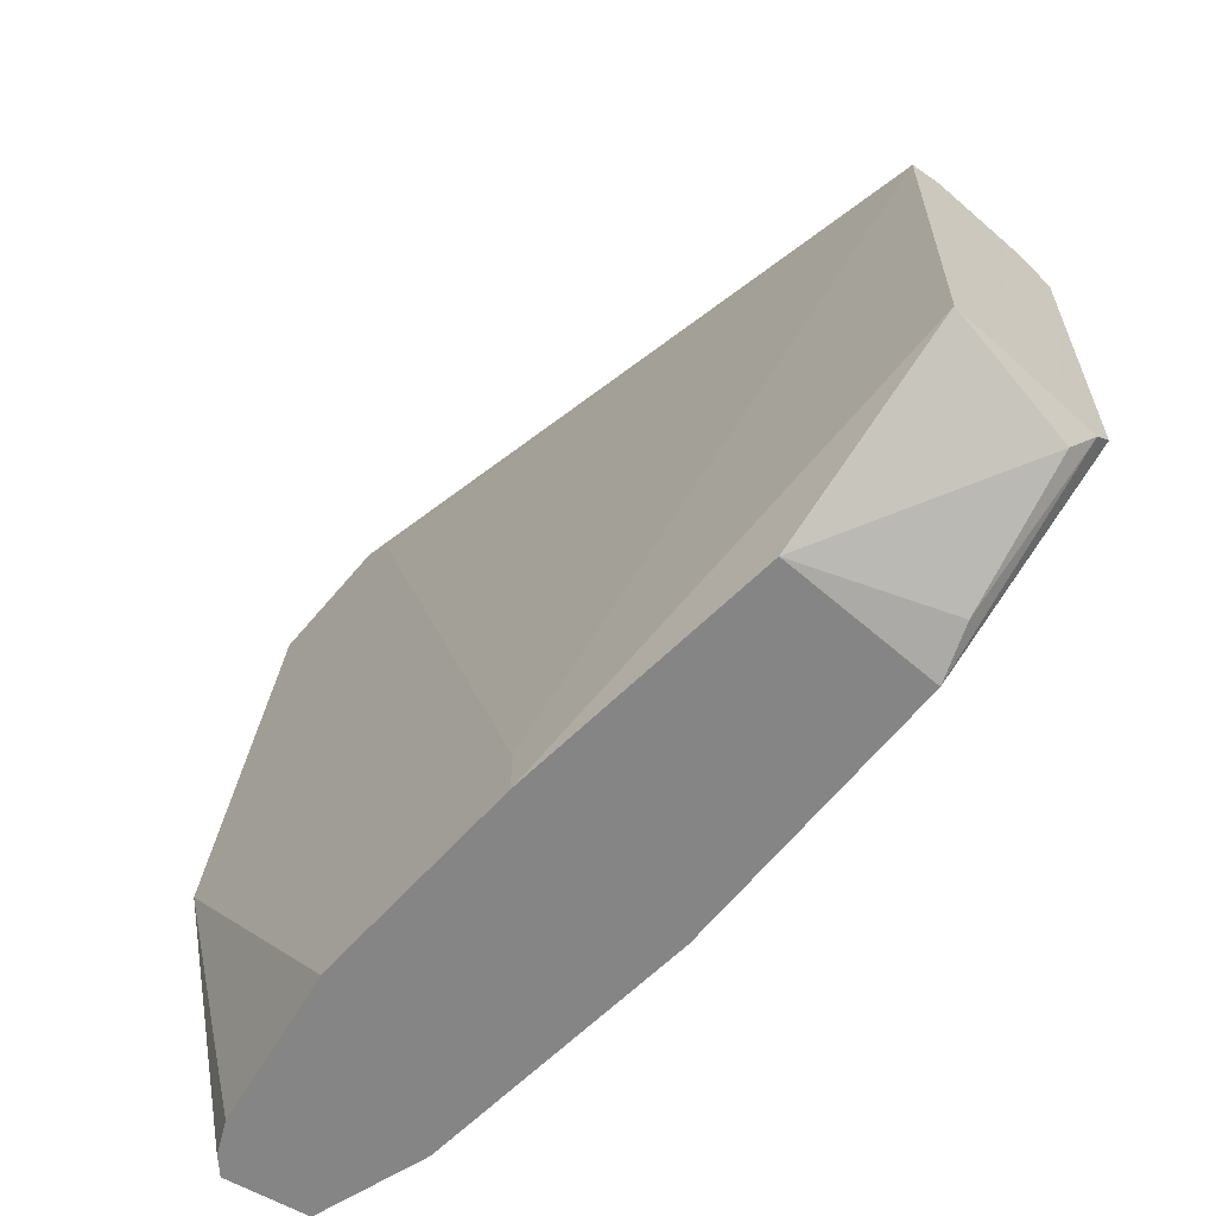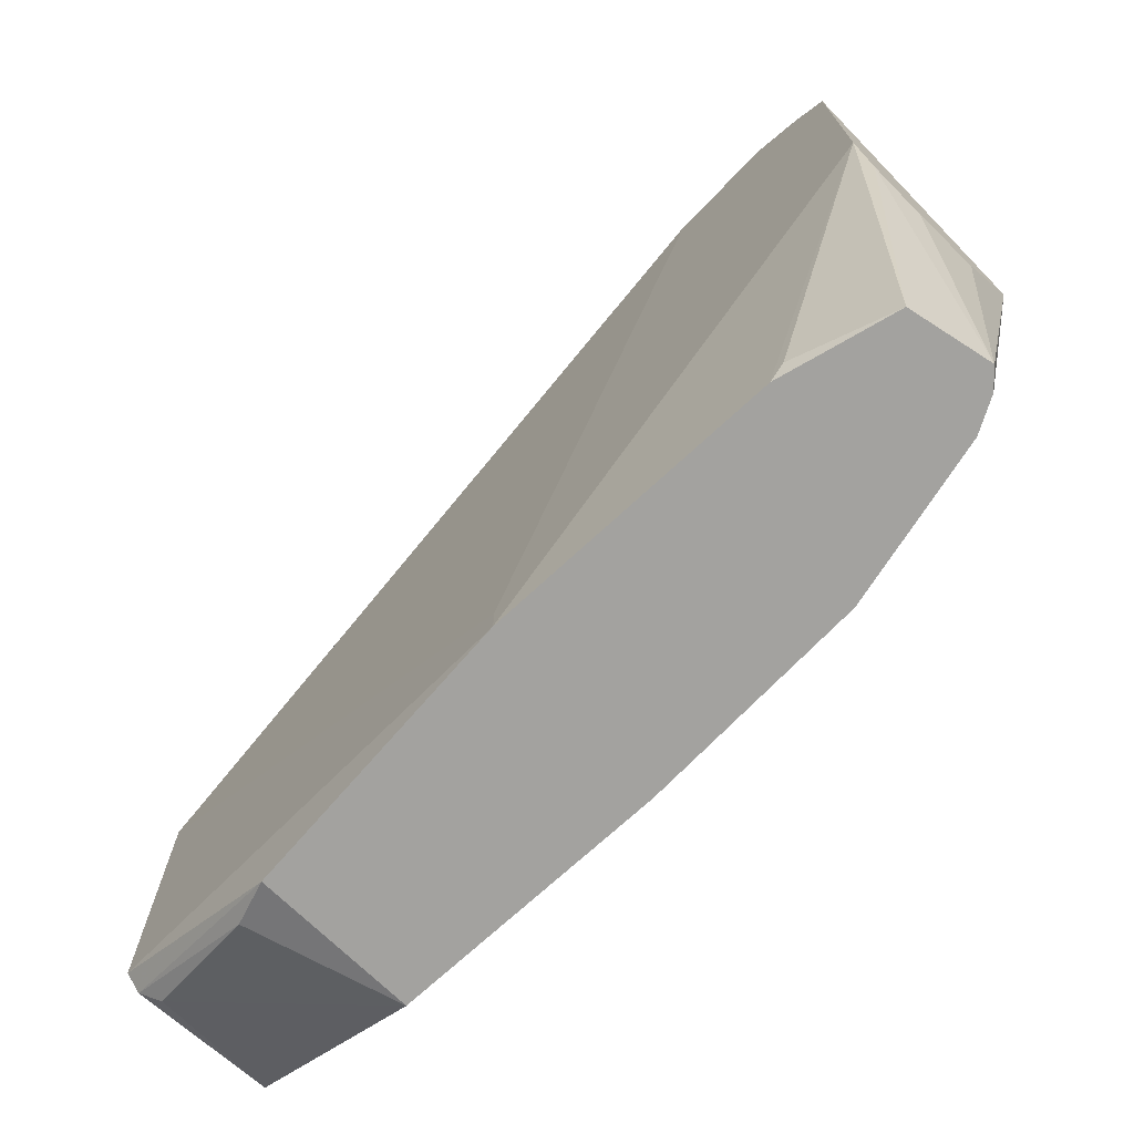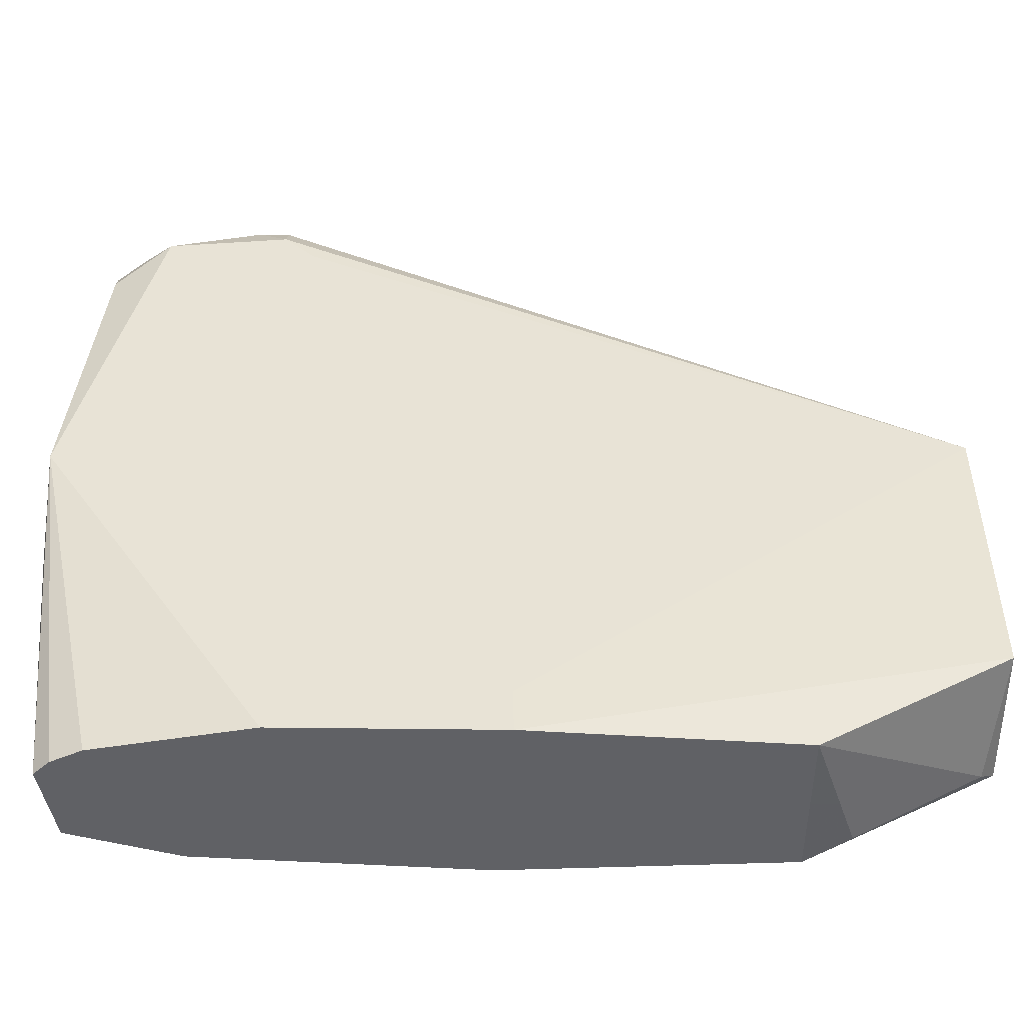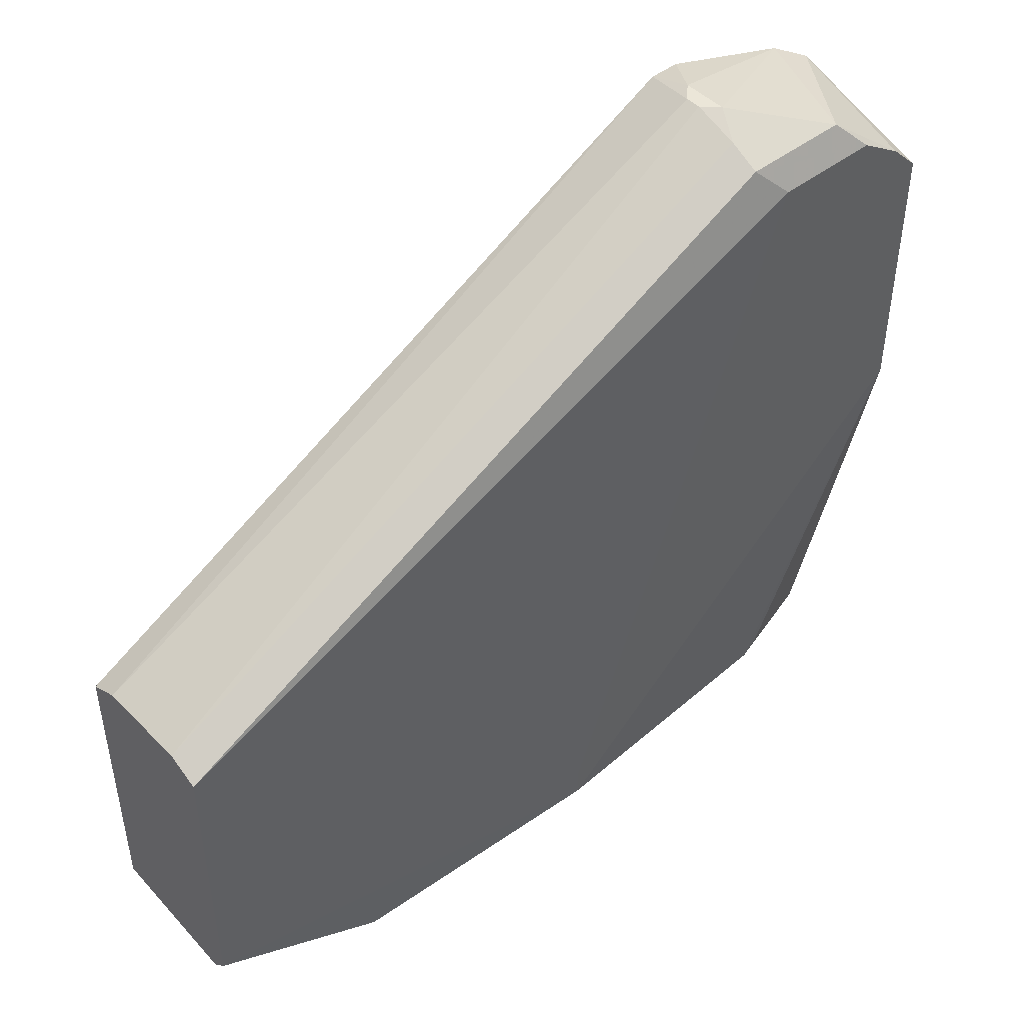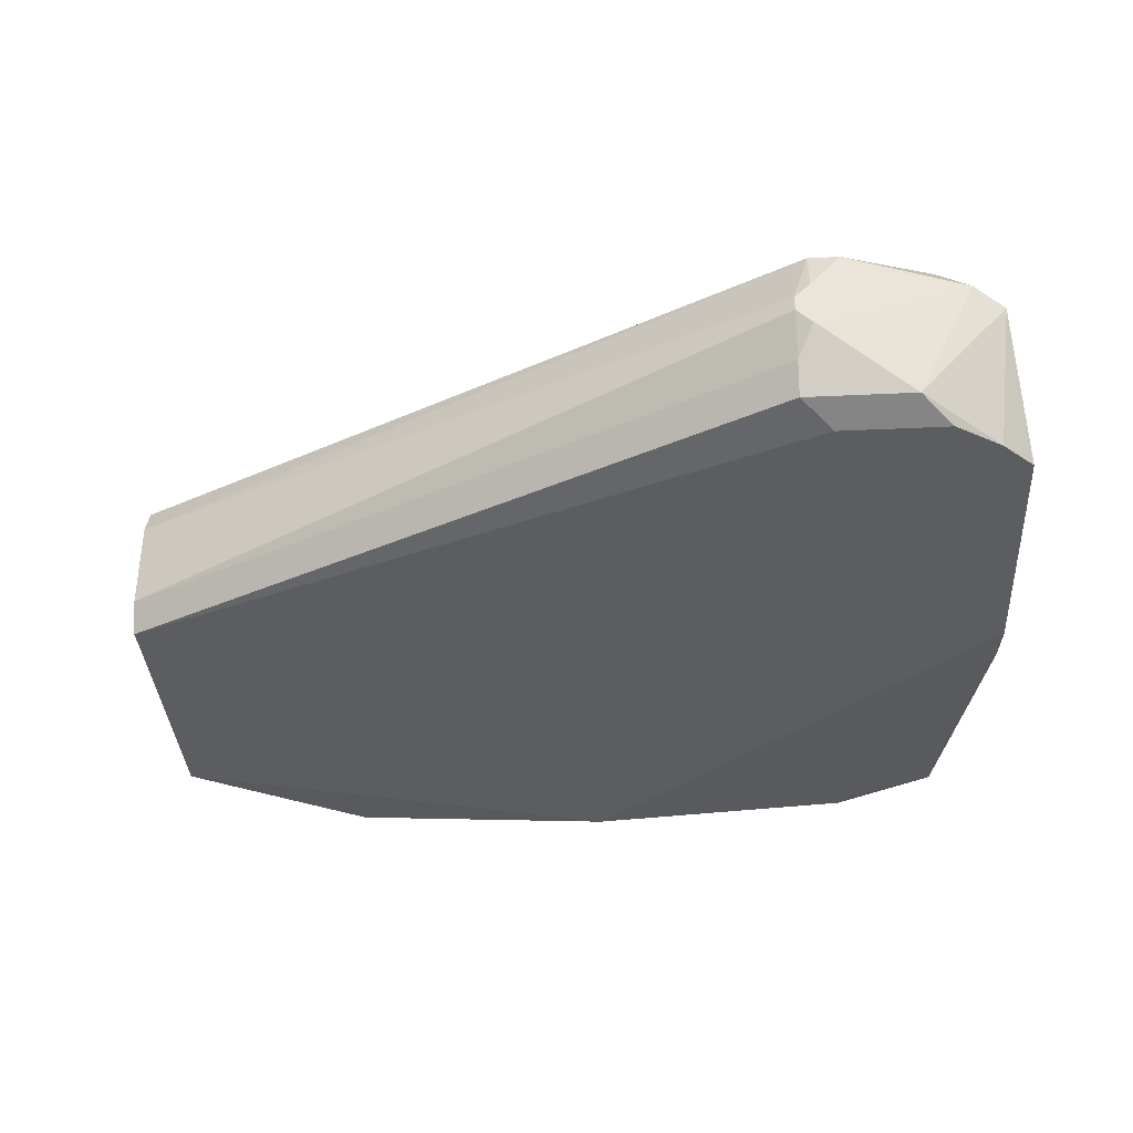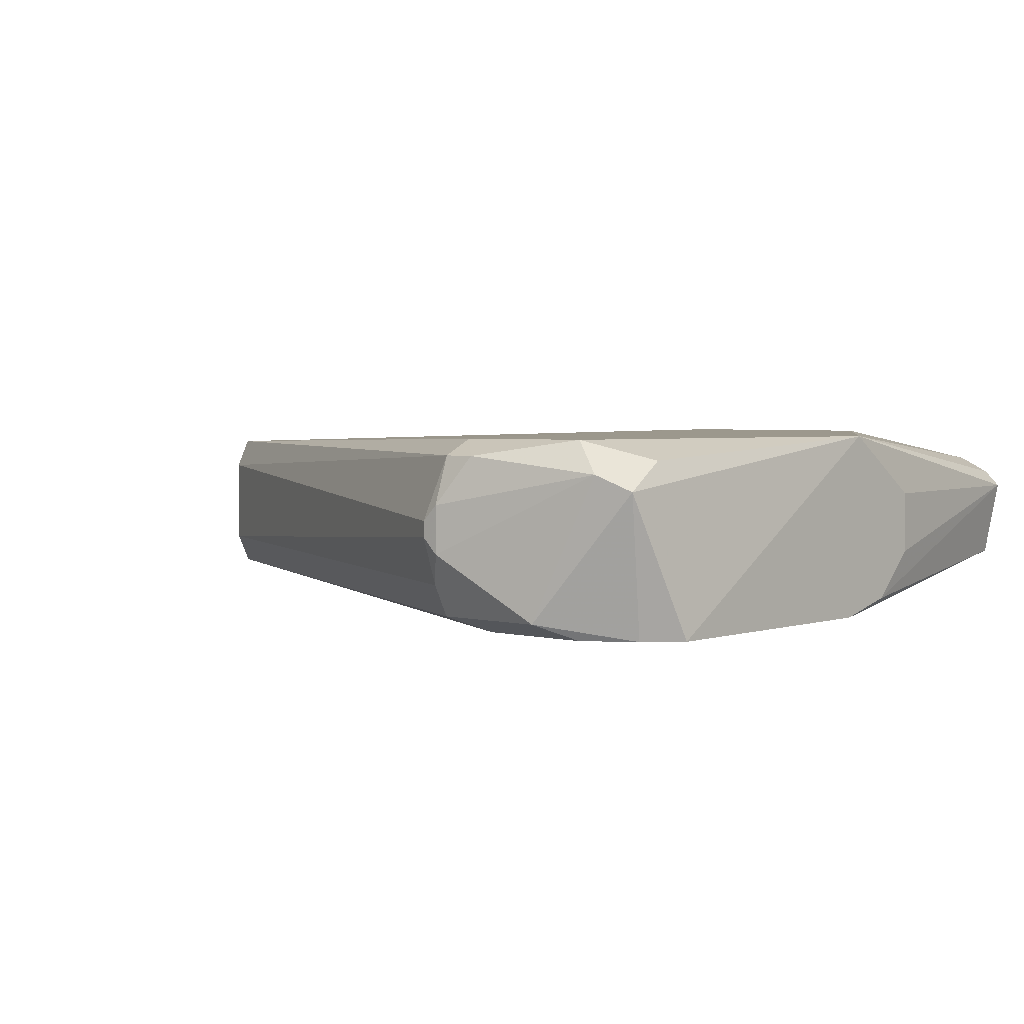
<metadata>
{"format":"obj","ext":"obj","renderer":"f3d","projection":"perspective","resolution":1024,"background":"white","views":[{"elev":-61.7,"azim":48.5,"up":"+Y"},{"elev":-72.4,"azim":-134.1,"up":"+Y"},{"elev":-48.6,"azim":-0.8,"up":"+Y"},{"elev":46.5,"azim":138.6,"up":"+Y"},{"elev":-35.5,"azim":-176.4,"up":"+Z"},{"elev":3.1,"azim":-138.4,"up":"+Z"}]}
</metadata>
<code>
v -0.08098 0.0061 -0.00421
v -0.06924 0.03123 0.000817
v -0.06924 0.03123 -2.1e-05
v -0.03238 -0.005634 -0.003373
v -0.0684 -0.01067 0.005007
v -0.03238 0.01112 0.004168
v -0.07678 0.02788 0.005007
v -0.03238 0.01112 -0.00421
v -0.07259 -0.01067 -0.00421
v -0.07678 0.02788 -0.005049
v -0.04243 -0.01067 0.004168
v -0.0793 -0.01067 0.001654
v -0.05751 -0.01067 -0.005049
v -0.08098 0.008614 0.005007
v -0.08098 0.02453 -0.005049
v -0.03238 -0.004794 0.004168
v -0.07008 0.02872 0.005007
v -0.06924 0.02956 -0.00421
v -0.04243 -0.01067 -0.00421
v -0.08014 0.02788 0.002493
v -0.05668 -0.01067 0.005007
v -0.08098 0.009451 -0.005049
v -0.07846 -0.01067 -0.002535
v -0.03238 0.01196 -0.002535
v -0.07092 0.02788 -0.005049
v -0.03238 -0.004794 -0.00421
v -0.07008 0.03039 0.004168
v -0.07678 -0.01067 0.003331
v -0.03238 0.01196 0.002493
v -0.07511 0.02956 -0.00421
v -0.03322 -0.006471 -0.002535
v -0.08098 0.003586 0.001654
v -0.07983 0.02545 0.00397
v -0.07846 0.02872 0.003331
v -0.0684 0.02704 0.005007
v -0.06924 0.03039 -0.002535
v -0.05668 -0.008153 0.005007
v -0.03992 -0.009826 -0.003373
v -0.07008 0.03123 0.001654
v -0.05751 -0.008985 -0.005049
v -0.0793 0.0262 -0.005049
v -0.07176 0.03039 0.004168
v -0.08098 0.003586 -0.001696
v -0.07846 -0.01067 0.002493
v -0.07343 -0.009826 -0.00421
v -0.07008 0.03123 -0.000859
f 34 39 46
f 6 4 8
f 5 9 11
f 9 5 12
f 11 9 13
f 5 7 14
f 10 13 15
f 1 14 15
f 4 6 16
f 7 5 17
f 11 13 19
f 15 14 20
f 5 11 21
f 16 6 21
f 11 16 21
f 17 5 21
f 13 9 22
f 1 15 22
f 15 13 22
f 12 1 23
f 9 12 23
f 1 22 23
f 3 2 24
f 6 8 24
f 13 10 25
f 18 8 25
f 10 18 25
f 8 4 26
f 13 8 26
f 4 19 26
f 19 13 26
f 17 6 27
f 12 5 28
f 5 14 28
f 24 2 29
f 6 24 29
f 2 27 29
f 27 6 29
f 18 10 30
f 4 16 31
f 16 11 31
f 14 1 32
f 12 14 32
f 14 7 33
f 20 14 33
f 20 33 34
f 30 20 34
f 33 7 34
f 6 17 35
f 17 21 35
f 8 18 36
f 3 24 36
f 24 8 36
f 21 6 37
f 6 35 37
f 35 21 37
f 19 4 38
f 11 19 38
f 4 31 38
f 31 11 38
f 2 3 39
f 27 2 39
f 8 13 40
f 25 8 40
f 13 25 40
f 10 15 41
f 15 20 41
f 30 10 41
f 20 30 41
f 7 17 42
f 17 27 42
f 34 7 42
f 27 39 42
f 39 34 42
f 1 12 43
f 32 1 43
f 12 32 43
f 14 12 44
f 12 28 44
f 28 14 44
f 22 9 45
f 9 23 45
f 23 22 45
f 18 30 46
f 30 34 46
f 36 18 46
f 3 36 46
f 39 3 46

</code>
